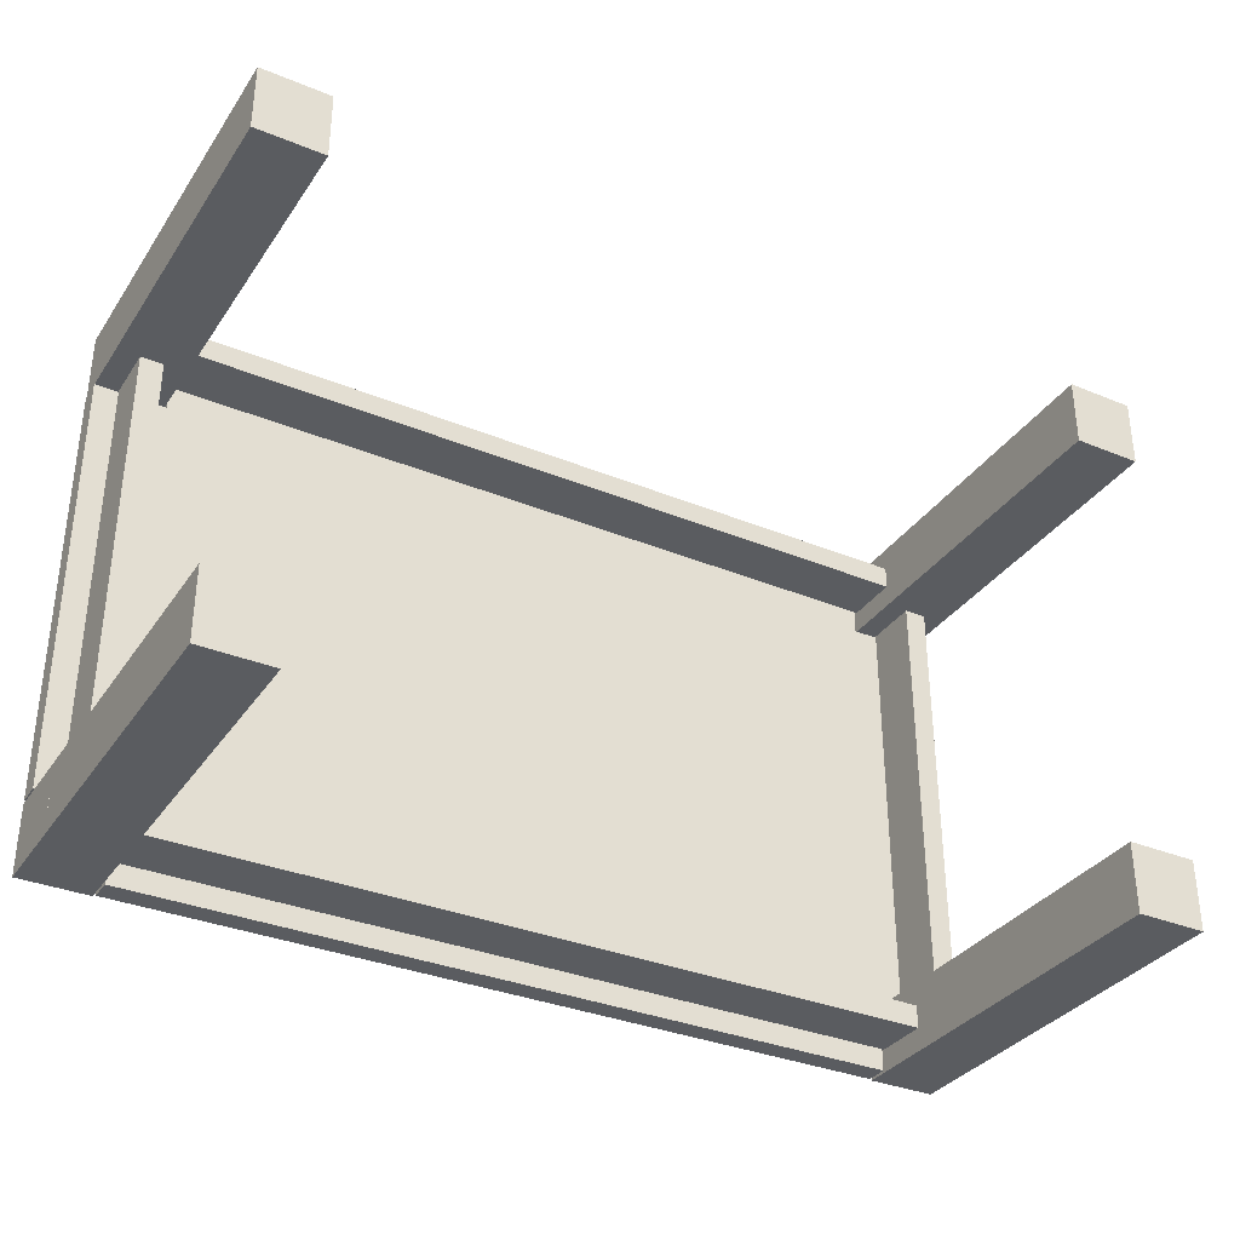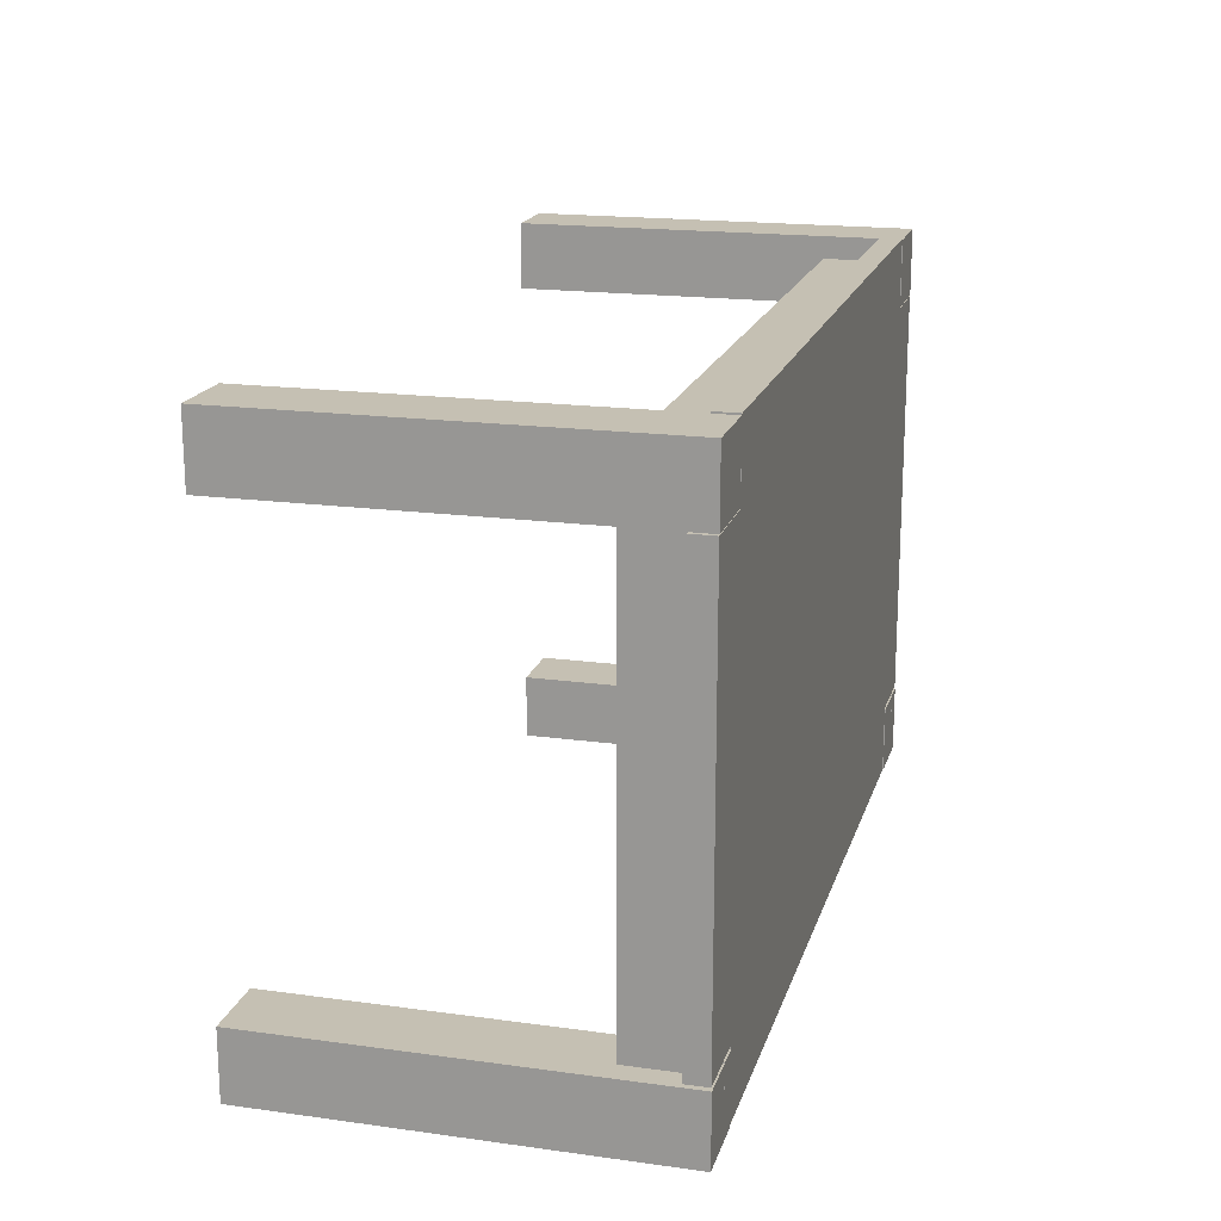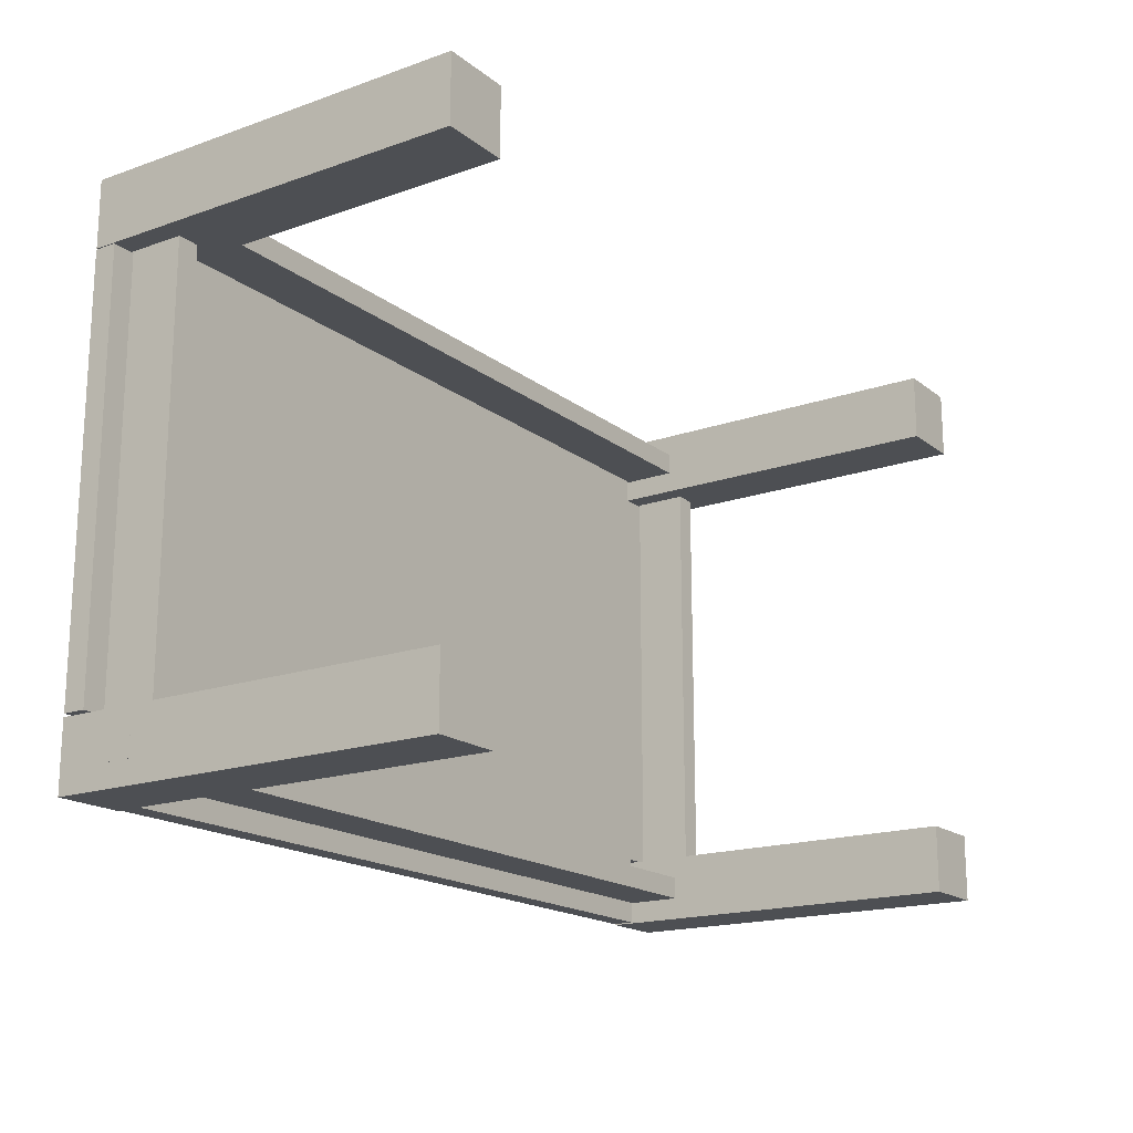
<metadata>
{"format":"obj","ext":"obj","renderer":"f3d","projection":"perspective","resolution":1024,"background":"white","views":[{"elev":-33.8,"azim":-29.3,"up":"+Z"},{"elev":18.1,"azim":104.9,"up":"+Z"},{"elev":-17.7,"azim":-55.5,"up":"+Z"}]}
</metadata>
<code>
v -0.4047 0.05075 0.2259
v -0.3451 0.0309 0.2259
v -0.3451 0.05075 0.2259
v -0.4047 -0.01875 0.2259
v -0.3451 0.0309 0.206
v -0.4047 0.05075 0.206
v 0.3301 0.0309 0.2259
v -0.4047 -0.01875 0.206
v -0.3451 0.05075 0.206
v 0.3301 0.0309 0.206
v 0.3897 -0.01875 0.2259
v 0.3301 0.05075 0.2259
v 0.3897 -0.01875 0.206
v 0.3897 0.05075 0.2259
v 0.3301 0.05075 0.206
v 0.3897 0.05075 0.206
v -0.4053 0.05075 -0.211
v -0.3458 0.0309 -0.211
v -0.3458 0.05075 -0.211
v -0.4053 -0.01875 -0.211
v -0.3458 0.0309 -0.2309
v -0.4053 0.05075 -0.2309
v 0.3294 0.0309 -0.211
v -0.4053 -0.01875 -0.2309
v -0.3458 0.05075 -0.2309
v 0.3294 0.0309 -0.2309
v 0.389 -0.01875 -0.211
v 0.3294 0.05075 -0.211
v 0.389 -0.01875 -0.2309
v 0.389 0.05075 -0.211
v 0.3294 0.05075 -0.2309
v 0.389 0.05075 -0.2309
v 0.3499 0.0309 -0.1911
v 0.3698 0.0309 0.1862
v 0.3698 0.0309 -0.1911
v 0.3499 0.0309 0.1862
v 0.3698 -0.01875 0.206
v 0.3698 0.05075 -0.1911
v 0.3499 -0.01875 0.206
v 0.3499 0.05075 0.1862
v 0.3698 -0.01875 -0.211
v 0.3698 0.05075 0.206
v 0.3499 0.05075 -0.1911
v 0.3499 0.0309 -0.211
v 0.3499 0.0309 0.1961
v 0.3698 0.05075 0.1862
v 0.3499 0.0309 0.206
v 0.3499 0.05075 -0.211
v 0.3698 0.05075 -0.211
v 0.3499 -0.01875 -0.211
v 0.3499 0.05075 0.206
v -0.3848 0.0309 -0.1911
v -0.3649 0.0309 0.1862
v -0.3649 0.0309 -0.1911
v -0.3848 0.0309 0.1862
v -0.3649 -0.01875 0.206
v -0.3649 0.05075 -0.1911
v -0.3848 -0.01875 0.206
v -0.3848 0.05075 0.1862
v -0.3649 -0.01875 -0.211
v -0.3649 0.05075 0.206
v -0.3848 0.05075 -0.1911
v -0.3848 -0.01875 -0.211
v -0.3649 0.05075 0.1862
v -0.3848 0.05075 0.206
v -0.3848 0.05075 -0.211
v -0.3649 0.05075 -0.211
v -0.3438 0.05036 0.2465
v -0.3438 0.0305 0.1849
v -0.3438 0.0305 0.2465
v -0.3438 0.05036 0.1849
v 0.3274 0.0305 0.2465
v 0.3274 0.05036 0.1849
v -0.4053 0.05036 0.1849
v 0.3274 0.0305 0.1849
v 0.3274 0.05036 0.2465
v 0.389 0.05036 -0.1884
v -0.4053 0.0305 0.1849
v -0.4053 0.0305 -0.1884
v 0.389 0.05036 0.1849
v -0.4053 0.05036 -0.1884
v 0.389 0.0305 0.1849
v 0.3274 0.05036 -0.1884
v 0.389 0.0305 -0.1884
v -0.3438 0.05036 -0.1884
v 0.3274 0.0305 -0.1884
v -0.3438 0.0305 -0.1884
v 0.3274 0.05036 -0.25
v -0.3438 0.0305 -0.25
v 0.3274 0.0305 -0.25
v -0.3438 0.05036 -0.25
v 0.389 0.0305 0.2465
v 0.3897 0.05075 0.2458
v 0.3301 0.05075 0.2259
v 0.3301 0.05075 0.2458
v 0.3897 0.05075 0.2259
v 0.3301 -0.01875 0.2259
v 0.3897 -0.2968 0.2458
v 0.3897 -0.01875 0.2259
v 0.3301 -0.2968 0.1862
v 0.3301 -0.2968 0.2458
v 0.3301 -0.01875 0.206
v 0.3897 -0.01875 0.206
v 0.3301 0.05075 0.1862
v 0.3897 -0.2968 0.1862
v 0.3897 0.05075 0.1862
v 0.3301 0.05075 0.206
v 0.3499 0.05075 0.1862
v 0.3897 0.05075 0.206
v 0.3499 -0.01875 0.206
v 0.3499 0.05075 0.206
v 0.3499 -0.01875 0.1862
v 0.3698 -0.01875 0.1862
v 0.3698 0.05075 0.206
v 0.3698 -0.01875 0.206
v 0.3698 0.05075 0.1862
v 0.3294 0.05075 -0.2507
v 0.389 0.05075 -0.2309
v 0.389 0.05075 -0.2507
v 0.3294 0.05075 -0.2309
v 0.389 -0.01875 -0.2309
v 0.3294 -0.2968 -0.2507
v 0.3294 -0.01875 -0.2309
v 0.389 -0.2968 -0.1911
v 0.389 -0.2968 -0.2507
v 0.389 -0.01875 -0.211
v 0.3294 -0.01875 -0.211
v 0.389 0.05075 -0.1911
v 0.3294 -0.2968 -0.1911
v 0.3294 0.05075 -0.1911
v 0.389 0.05075 -0.211
v 0.3691 0.05075 -0.1911
v 0.3294 0.05075 -0.211
v 0.3691 -0.01875 -0.211
v 0.3691 0.05075 -0.211
v 0.3691 -0.01875 -0.1911
v 0.3493 -0.01875 -0.1911
v 0.3493 0.05075 -0.211
v 0.3493 -0.01875 -0.211
v 0.3493 0.05075 -0.1911
v -0.3451 0.05075 0.2458
v -0.4047 0.05075 0.2259
v -0.4047 0.05075 0.2458
v -0.3451 0.05075 0.2259
v -0.4047 -0.01875 0.2259
v -0.3451 -0.2968 0.2458
v -0.3451 -0.01875 0.2259
v -0.4047 -0.2968 0.1862
v -0.4047 -0.2968 0.2458
v -0.4047 -0.01875 0.206
v -0.3451 -0.01875 0.206
v -0.4047 0.05075 0.1862
v -0.3451 -0.2968 0.1862
v -0.3451 0.05075 0.1862
v -0.4047 0.05075 0.206
v -0.3848 0.05075 0.1862
v -0.3451 0.05075 0.206
v -0.3848 -0.01875 0.206
v -0.3848 0.05075 0.206
v -0.3848 -0.01875 0.1862
v -0.3649 -0.01875 0.1862
v -0.3649 0.05075 0.206
v -0.3649 -0.01875 0.206
v -0.3649 0.05075 0.1862
v -0.3457 0.05075 -0.2507
v -0.4053 0.05075 -0.2309
v -0.3457 0.05075 -0.2309
v -0.4053 0.05075 -0.2507
v -0.3457 -0.01875 -0.2309
v -0.4053 -0.2968 -0.2507
v -0.4053 -0.01875 -0.2309
v -0.3457 -0.2968 -0.1911
v -0.3457 -0.2968 -0.2507
v -0.4053 -0.01875 -0.211
v -0.3457 -0.01875 -0.211
v -0.4053 -0.2968 -0.1911
v -0.3854 -0.01875 -0.211
v -0.3457 0.05075 -0.1911
v -0.4053 0.05075 -0.1911
v -0.3854 0.05075 -0.211
v -0.3656 -0.01875 -0.1911
v -0.3457 0.05075 -0.211
v -0.3656 0.05075 -0.1911
v -0.3656 -0.01875 -0.211
v -0.3854 -0.01875 -0.1911
v -0.4053 0.05075 -0.211
v -0.3854 0.05075 -0.1911
v -0.3656 0.05075 -0.211
g mesh1_mesh1-geometry
f 1 2 3
f 4 2 1
f 3 2 1
f 1 2 4
f 5 3 2
f 2 3 5
f 3 6 1
f 1 6 3
f 4 7 2
f 2 7 4
f 1 8 4
f 4 8 1
f 3 5 9
f 9 5 3
f 2 10 5
f 5 10 2
f 6 3 9
f 9 3 6
f 8 1 6
f 6 1 8
f 11 7 4
f 4 7 11
f 10 2 7
f 7 2 10
f 8 11 4
f 4 11 8
f 5 8 9
f 9 8 5
f 10 8 5
f 5 8 10
f 9 8 6
f 6 8 9
f 11 12 7
f 7 12 11
f 12 10 7
f 7 10 12
f 11 8 13
f 13 8 11
f 10 13 8
f 8 13 10
f 12 11 14
f 14 11 12
f 10 12 15
f 15 12 10
f 13 14 11
f 11 14 13
f 13 10 16
f 16 10 13
f 16 12 14
f 14 12 16
f 12 16 15
f 15 16 12
f 15 16 10
f 10 16 15
f 14 13 16
f 16 13 14
g mesh2_mesh2-geometry
l 4 1
l 11 4
l 4 8
l 1 3
l 1 6
l 14 11
l 11 13
l 13 8
l 8 6
l 2 3
l 9 3
l 6 9
l 12 14
l 14 16
l 16 13
l 7 2
l 5 2
l 5 9
l 7 12
l 15 12
l 15 16
l 10 7
l 10 5
l 10 15
g mesh3_mesh3-geometry
f 17 18 19
f 20 18 17
f 19 18 17
f 17 18 20
f 21 19 18
f 18 19 21
f 19 22 17
f 17 22 19
f 20 23 18
f 18 23 20
f 17 24 20
f 20 24 17
f 19 21 25
f 25 21 19
f 18 26 21
f 21 26 18
f 22 19 25
f 25 19 22
f 24 17 22
f 22 17 24
f 27 23 20
f 20 23 27
f 26 18 23
f 23 18 26
f 24 27 20
f 20 27 24
f 21 24 25
f 25 24 21
f 26 24 21
f 21 24 26
f 25 24 22
f 22 24 25
f 27 28 23
f 23 28 27
f 28 26 23
f 23 26 28
f 27 24 29
f 29 24 27
f 26 29 24
f 24 29 26
f 28 27 30
f 30 27 28
f 26 28 31
f 31 28 26
f 29 30 27
f 27 30 29
f 29 26 32
f 32 26 29
f 32 28 30
f 30 28 32
f 28 32 31
f 31 32 28
f 31 32 26
f 26 32 31
f 30 29 32
f 32 29 30
g mesh4_mesh4-geometry
l 20 17
l 27 20
l 20 24
l 17 19
l 17 22
l 30 27
l 27 29
l 29 24
l 24 22
l 18 19
l 25 19
l 22 25
l 28 30
l 30 32
l 32 29
l 23 18
l 21 18
l 21 25
l 23 28
l 31 28
l 31 32
l 26 23
l 26 21
l 26 31
g mesh5_mesh5-geometry
f 33 34 35
f 34 33 36
f 35 34 33
f 36 33 34
f 37 35 34
f 34 35 37
f 38 33 35
f 35 33 38
f 33 39 36
f 36 39 33
f 40 34 36
f 36 34 40
f 41 35 37
f 37 35 41
f 37 34 42
f 42 34 37
f 33 38 43
f 43 38 33
f 41 38 35
f 35 38 41
f 44 39 33
f 33 39 44
f 36 39 45
f 45 39 36
f 34 40 46
f 46 40 34
f 45 40 36
f 36 40 45
f 39 41 37
f 37 41 39
f 42 34 46
f 46 34 42
f 47 37 42
f 42 37 47
f 38 48 43
f 43 48 38
f 48 33 43
f 43 33 48
f 38 41 49
f 49 41 38
f 39 44 50
f 50 44 39
f 33 48 44
f 44 48 33
f 45 39 47
f 47 39 45
f 40 42 46
f 46 42 40
f 40 45 51
f 51 45 40
f 41 39 50
f 50 39 41
f 37 47 39
f 39 47 37
f 47 42 51
f 51 42 47
f 48 38 49
f 49 38 48
f 41 44 49
f 49 44 41
f 44 41 50
f 50 41 44
f 49 44 48
f 48 44 49
f 51 45 47
f 47 45 51
f 42 40 51
f 51 40 42
g mesh6_mesh6-geometry
l 36 34
l 33 36
l 40 36
l 36 45
l 35 34
l 46 34
l 33 35
l 33 43
l 44 33
l 40 46
l 40 51
l 45 47
l 35 38
l 46 42
l 48 43
l 43 38
l 50 44
l 44 48
l 51 42
l 51 47
l 47 39
l 49 38
l 42 37
l 48 49
l 39 50
l 50 41
l 39 37
l 41 49
l 37 41
g mesh7_mesh7-geometry
f 52 53 54
f 53 52 55
f 54 53 52
f 55 52 53
f 56 54 53
f 53 54 56
f 57 52 54
f 54 52 57
f 52 58 55
f 55 58 52
f 59 53 55
f 55 53 59
f 60 54 56
f 56 54 60
f 56 53 61
f 61 53 56
f 52 57 62
f 62 57 52
f 60 57 54
f 54 57 60
f 52 63 58
f 58 63 52
f 55 58 59
f 59 58 55
f 53 59 64
f 64 59 53
f 56 63 60
f 60 63 56
f 61 53 64
f 64 53 61
f 65 56 61
f 61 56 65
f 57 66 62
f 62 66 57
f 62 66 52
f 52 66 62
f 57 60 67
f 67 60 57
f 63 52 66
f 66 52 63
f 63 56 58
f 58 56 63
f 59 58 65
f 65 58 59
f 59 61 64
f 64 61 59
f 66 60 63
f 63 60 66
f 56 65 58
f 58 65 56
f 61 59 65
f 65 59 61
f 66 57 67
f 67 57 66
f 60 66 67
f 67 66 60
g mesh8_mesh8-geometry
l 55 53
l 52 55
l 59 55
l 54 53
l 64 53
l 52 54
l 52 62
l 59 64
l 59 65
l 54 57
l 64 61
l 66 62
l 62 57
l 65 61
l 65 58
l 67 57
l 61 56
l 63 66
l 66 67
l 58 63
l 58 56
l 60 67
l 56 60
l 63 60
g mesh9_mesh9-geometry
f 68 69 70
f 69 68 71
f 70 69 68
f 71 68 69
f 69 72 70
f 70 72 69
f 72 68 70
f 70 68 72
f 68 73 71
f 71 73 68
f 74 69 71
f 71 69 74
f 72 69 75
f 75 69 72
f 68 72 76
f 76 72 68
f 73 68 76
f 76 68 73
f 73 77 71
f 71 77 73
f 69 74 78
f 78 74 69
f 71 77 74
f 74 77 71
f 69 79 75
f 75 79 69
f 73 72 75
f 75 72 73
f 72 73 76
f 76 73 72
f 77 73 80
f 80 73 77
f 74 79 78
f 78 79 74
f 79 69 78
f 78 69 79
f 74 77 81
f 81 77 74
f 75 79 82
f 82 79 75
f 82 73 75
f 75 73 82
f 73 82 80
f 80 82 73
f 82 77 80
f 80 77 82
f 79 74 81
f 81 74 79
f 81 77 83
f 83 77 81
f 82 79 84
f 84 79 82
f 77 82 84
f 84 82 77
f 85 79 81
f 81 79 85
f 77 86 83
f 83 86 77
f 81 83 85
f 85 83 81
f 84 79 87
f 87 79 84
f 86 77 84
f 84 77 86
f 79 85 87
f 87 85 79
f 86 88 83
f 83 88 86
f 88 85 83
f 83 85 88
f 84 87 86
f 86 87 84
f 85 89 87
f 87 89 85
f 88 86 90
f 90 86 88
f 85 88 91
f 91 88 85
f 89 86 87
f 87 86 89
f 89 85 91
f 91 85 89
f 86 89 90
f 90 89 86
f 89 88 90
f 90 88 89
f 88 89 91
f 91 89 88
g mesh10_mesh10-geometry
l 71 74
l 68 71
l 69 71
l 78 74
l 81 74
l 68 76
l 70 68
l 70 69
l 69 78
l 79 78
l 81 85
l 79 81
l 73 76
l 72 76
l 70 72
l 79 87
l 85 91
l 87 85
l 75 73
l 73 80
l 75 72
l 87 89
l 89 91
l 88 91
l 75 82
l 82 80
l 80 77
l 90 89
l 83 88
l 90 88
l 82 84
l 92 82
l 84 77
l 77 83
l 86 90
l 86 83
l 84 86
g mesh11_mesh11-geometry
f 93 94 95
f 94 93 96
f 95 94 93
f 96 93 94
f 97 95 94
f 94 95 97
f 95 98 93
f 93 98 95
f 93 99 96
f 96 99 93
f 96 97 94
f 94 97 96
f 100 95 97
f 97 95 100
f 98 95 101
f 101 95 98
f 98 99 93
f 93 99 98
f 97 96 99
f 99 96 97
f 95 100 101
f 101 100 95
f 102 100 97
f 97 100 102
f 100 98 101
f 101 98 100
f 99 98 103
f 103 98 99
f 99 102 97
f 97 102 99
f 100 102 104
f 104 102 100
f 98 100 105
f 105 100 98
f 98 106 103
f 103 106 98
f 102 99 103
f 103 99 102
f 104 102 107
f 107 102 104
f 108 100 104
f 104 100 108
f 100 106 105
f 105 106 100
f 106 98 105
f 105 98 106
f 103 106 109
f 109 106 103
f 102 103 110
f 110 103 102
f 110 107 102
f 102 107 110
f 111 104 107
f 107 104 111
f 112 100 108
f 108 100 112
f 104 111 108
f 108 111 104
f 106 100 113
f 113 100 106
f 106 114 109
f 109 114 106
f 114 103 109
f 109 103 114
f 110 103 115
f 115 103 110
f 107 110 111
f 111 110 107
f 113 100 112
f 112 100 113
f 108 110 112
f 112 110 108
f 110 108 111
f 111 108 110
f 116 106 113
f 113 106 116
f 114 106 116
f 116 106 114
f 103 114 115
f 115 114 103
f 110 115 113
f 113 115 110
f 110 113 112
f 112 113 110
f 113 114 116
f 116 114 113
f 114 113 115
f 115 113 114
g mesh12_mesh12-geometry
l 105 100
l 105 106
l 98 105
l 100 104
l 100 101
l 106 116
l 109 106
l 98 93
l 101 98
l 104 107
l 108 104
l 101 95
l 116 114
l 116 113
l 109 114
l 109 103
l 95 93
l 93 96
l 107 102
l 111 107
l 112 108
l 111 108
l 94 95
l 114 115
l 113 112
l 113 115
l 103 99
l 103 115
l 96 94
l 96 99
l 102 97
l 110 102
l 111 110
l 110 112
l 94 97
l 99 97
g mesh11_mesh11-geometry
f 117 118 119
f 118 117 120
f 119 118 117
f 120 117 118
f 121 119 118
f 118 119 121
f 119 122 117
f 117 122 119
f 117 123 120
f 120 123 117
f 120 121 118
f 118 121 120
f 124 119 121
f 121 119 124
f 122 119 125
f 125 119 122
f 122 123 117
f 117 123 122
f 121 120 123
f 123 120 121
f 119 124 125
f 125 124 119
f 126 124 121
f 121 124 126
f 124 122 125
f 125 122 124
f 123 122 127
f 127 122 123
f 123 126 121
f 121 126 123
f 124 126 128
f 128 126 124
f 122 124 129
f 129 124 122
f 122 130 127
f 127 130 122
f 126 123 127
f 127 123 126
f 128 126 131
f 131 126 128
f 132 124 128
f 128 124 132
f 124 130 129
f 129 130 124
f 130 122 129
f 129 122 130
f 127 130 133
f 133 130 127
f 126 127 134
f 134 127 126
f 134 131 126
f 126 131 134
f 135 128 131
f 131 128 135
f 136 124 132
f 132 124 136
f 128 135 132
f 132 135 128
f 130 124 137
f 137 124 130
f 130 138 133
f 133 138 130
f 138 127 133
f 133 127 138
f 134 127 139
f 139 127 134
f 131 134 135
f 135 134 131
f 137 124 136
f 136 124 137
f 132 134 136
f 136 134 132
f 134 132 135
f 135 132 134
f 140 130 137
f 137 130 140
f 138 130 140
f 140 130 138
f 127 138 139
f 139 138 127
f 134 139 137
f 137 139 134
f 134 137 136
f 136 137 134
f 137 138 140
f 140 138 137
f 138 137 139
f 139 137 138
g mesh12_mesh12-geometry
l 129 124
l 129 130
l 122 129
l 124 128
l 124 125
l 130 140
l 133 130
l 122 117
l 125 122
l 128 131
l 132 128
l 125 119
l 140 138
l 140 137
l 133 138
l 133 127
l 119 117
l 117 120
l 131 126
l 135 131
l 136 132
l 135 132
l 118 119
l 138 139
l 137 136
l 137 139
l 127 123
l 127 139
l 120 118
l 120 123
l 126 121
l 134 126
l 135 134
l 134 136
l 118 121
l 123 121
g mesh11_mesh11-geometry
f 141 142 143
f 142 141 144
f 143 142 141
f 144 141 142
f 145 143 142
f 142 143 145
f 143 146 141
f 141 146 143
f 141 147 144
f 144 147 141
f 144 145 142
f 142 145 144
f 148 143 145
f 145 143 148
f 146 143 149
f 149 143 146
f 146 147 141
f 141 147 146
f 145 144 147
f 147 144 145
f 143 148 149
f 149 148 143
f 150 148 145
f 145 148 150
f 148 146 149
f 149 146 148
f 147 146 151
f 151 146 147
f 147 150 145
f 145 150 147
f 148 150 152
f 152 150 148
f 146 148 153
f 153 148 146
f 146 154 151
f 151 154 146
f 150 147 151
f 151 147 150
f 152 150 155
f 155 150 152
f 156 148 152
f 152 148 156
f 148 154 153
f 153 154 148
f 154 146 153
f 153 146 154
f 151 154 157
f 157 154 151
f 150 151 158
f 158 151 150
f 158 155 150
f 150 155 158
f 159 152 155
f 155 152 159
f 160 148 156
f 156 148 160
f 152 159 156
f 156 159 152
f 154 148 161
f 161 148 154
f 154 162 157
f 157 162 154
f 162 151 157
f 157 151 162
f 158 151 163
f 163 151 158
f 155 158 159
f 159 158 155
f 161 148 160
f 160 148 161
f 156 158 160
f 160 158 156
f 158 156 159
f 159 156 158
f 164 154 161
f 161 154 164
f 162 154 164
f 164 154 162
f 151 162 163
f 163 162 151
f 158 163 161
f 161 163 158
f 158 161 160
f 160 161 158
f 161 162 164
f 164 162 161
f 162 161 163
f 163 161 162
g mesh12_mesh12-geometry
l 153 148
l 153 154
l 146 153
l 148 152
l 148 149
l 154 164
l 157 154
l 146 141
l 149 146
l 152 155
l 156 152
l 149 143
l 164 162
l 164 161
l 157 162
l 157 151
l 143 141
l 141 144
l 155 150
l 159 155
l 160 156
l 159 156
l 142 143
l 162 163
l 161 160
l 161 163
l 151 147
l 151 163
l 144 142
l 144 147
l 150 145
l 158 150
l 159 158
l 158 160
l 142 145
l 147 145
g mesh13_mesh13-geometry
f 165 166 167
f 166 165 168
f 167 166 165
f 168 165 166
f 166 169 167
f 167 169 166
f 169 165 167
f 167 165 169
f 165 170 168
f 168 170 165
f 168 171 166
f 166 171 168
f 169 166 171
f 171 166 169
f 172 165 169
f 169 165 172
f 170 165 173
f 173 165 170
f 170 171 168
f 168 171 170
f 174 169 171
f 171 169 174
f 165 172 173
f 173 172 165
f 175 172 169
f 169 172 175
f 173 176 170
f 170 176 173
f 171 170 174
f 174 170 171
f 177 169 174
f 174 169 177
f 176 173 172
f 172 173 176
f 172 175 178
f 178 175 172
f 177 175 169
f 169 175 177
f 179 170 176
f 176 170 179
f 170 179 174
f 174 179 170
f 174 180 177
f 177 180 174
f 172 181 176
f 176 181 172
f 178 175 182
f 182 175 178
f 183 172 178
f 178 172 183
f 177 184 175
f 175 184 177
f 176 185 179
f 179 185 176
f 174 179 186
f 186 179 174
f 180 174 186
f 186 174 180
f 180 185 177
f 177 185 180
f 172 183 181
f 181 183 172
f 176 181 185
f 185 181 176
f 184 182 175
f 175 182 184
f 182 183 178
f 178 183 182
f 185 184 177
f 177 184 185
f 179 185 187
f 187 185 179
f 179 180 186
f 186 180 179
f 185 180 187
f 187 180 185
f 183 184 181
f 181 184 183
f 184 185 181
f 181 185 184
f 182 184 188
f 188 184 182
f 183 182 188
f 188 182 183
f 180 179 187
f 187 179 180
f 184 183 188
f 188 183 184
g mesh14_mesh14-geometry
l 96 94
g mesh15_mesh15-geometry
l 167 165
l 166 167
l 167 169
l 165 168
l 173 165
l 168 166
l 166 171
l 171 169
l 175 169
l 170 168
l 173 170
l 172 173
l 174 171
l 182 175
l 184 175
l 170 176
l 176 172
l 172 178
l 186 174
l 174 177
l 178 182
l 188 182
l 188 184
l 184 181
l 176 179
l 183 178
l 186 179
l 186 180
l 185 177
l 180 177
l 188 183
l 181 183
l 185 181
l 179 187
l 187 180
l 187 185

</code>
